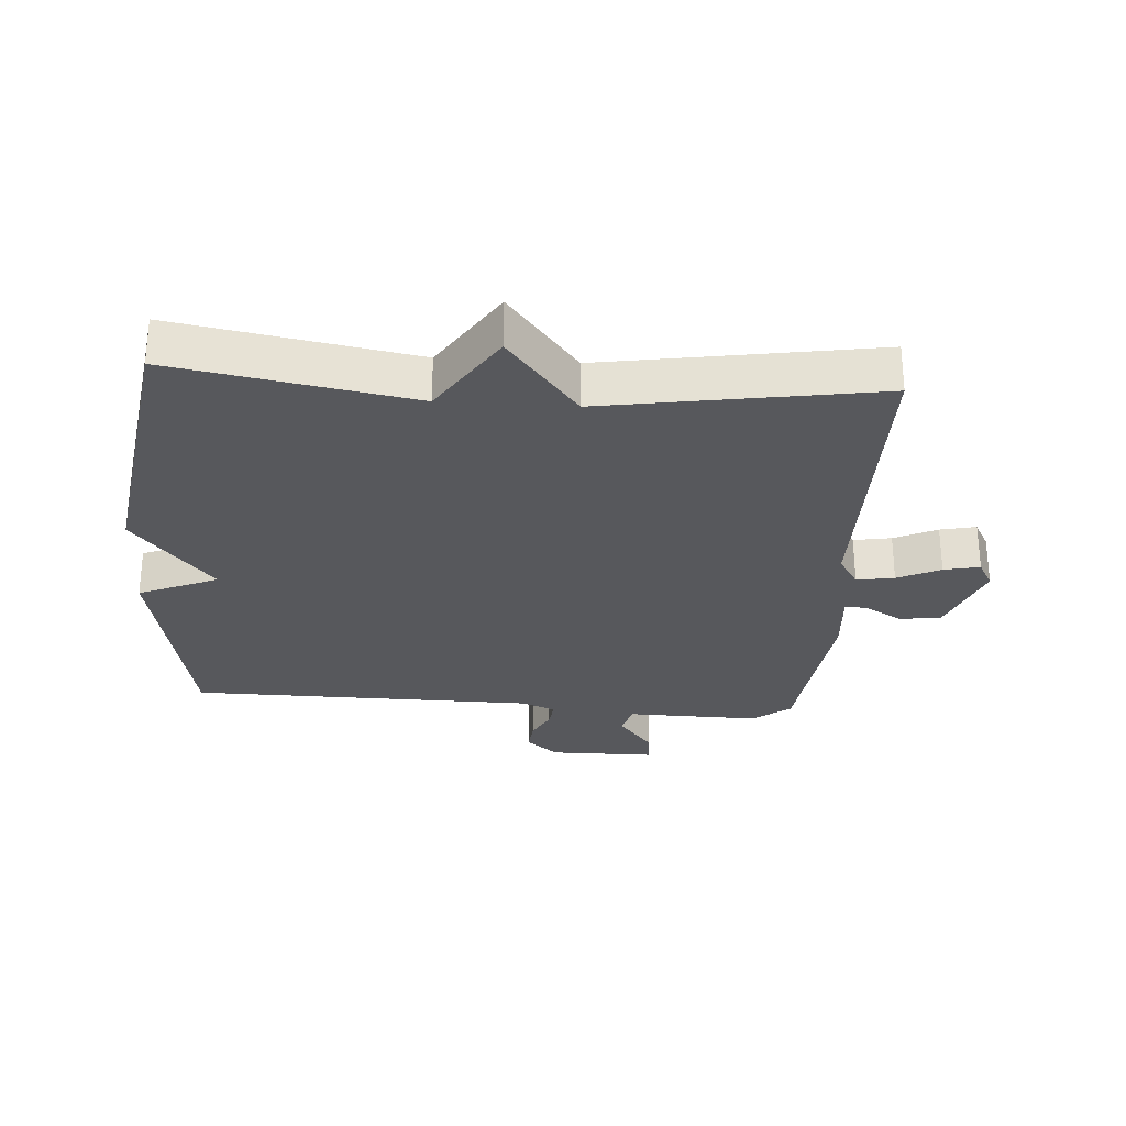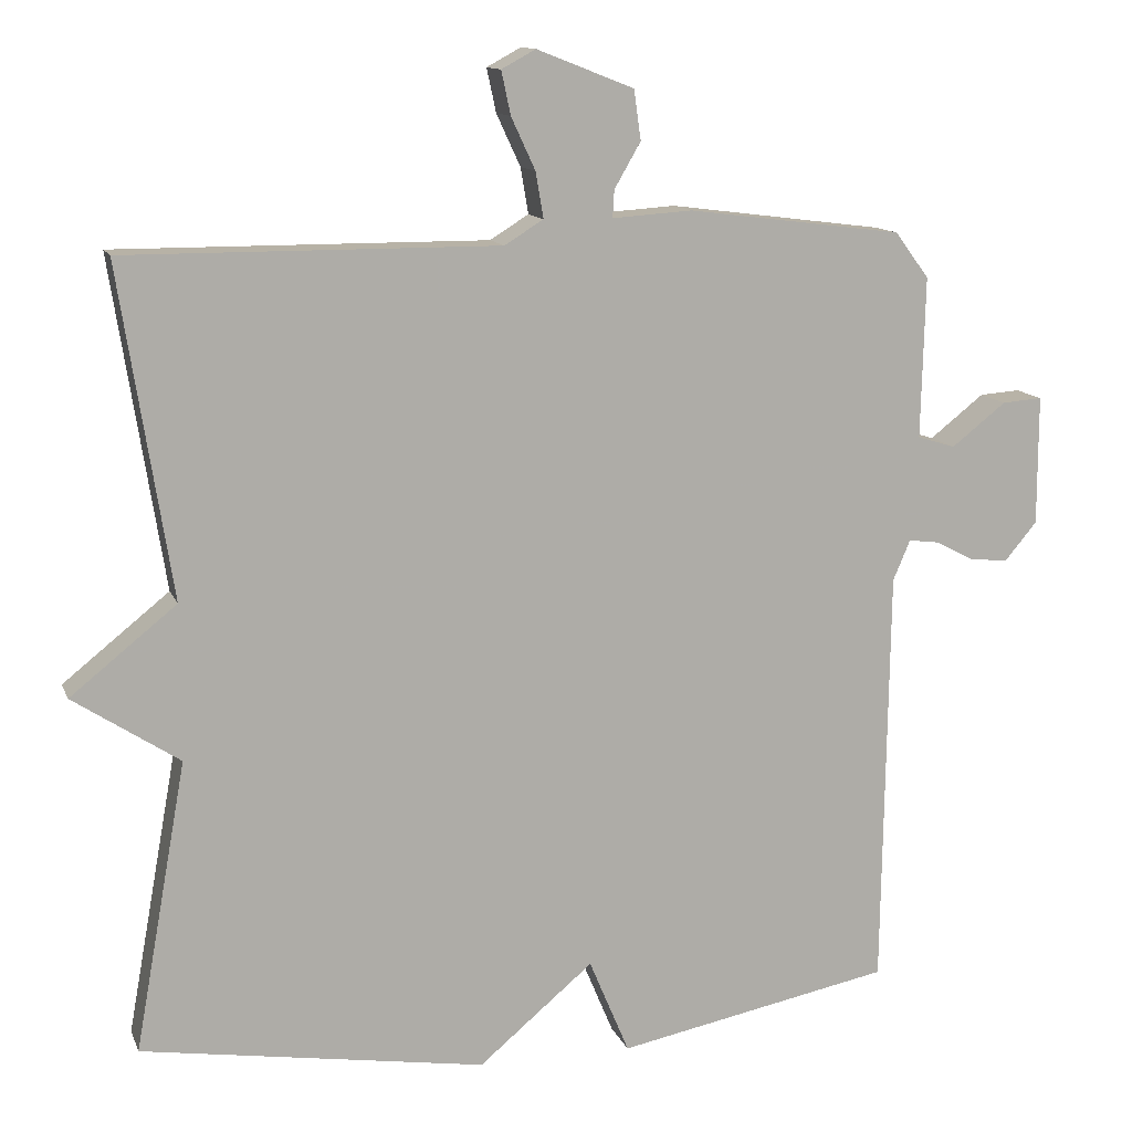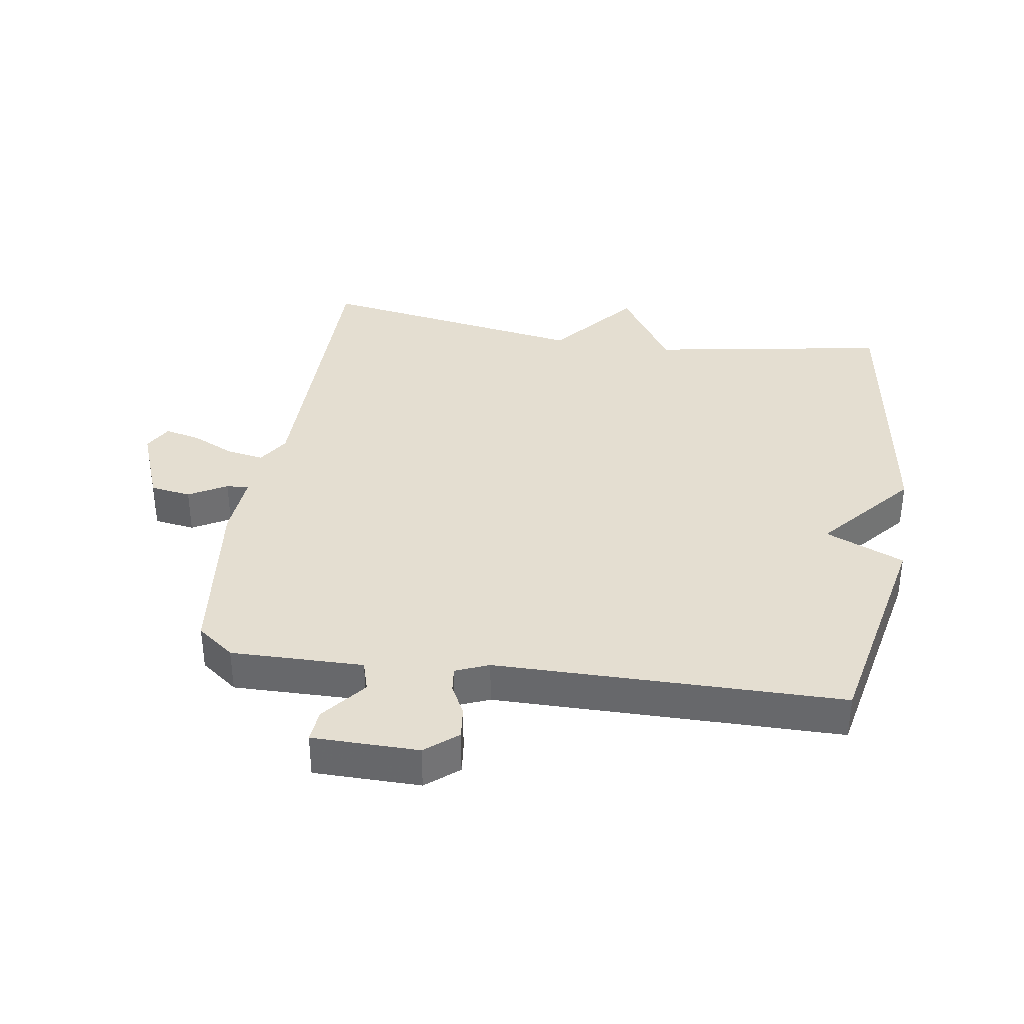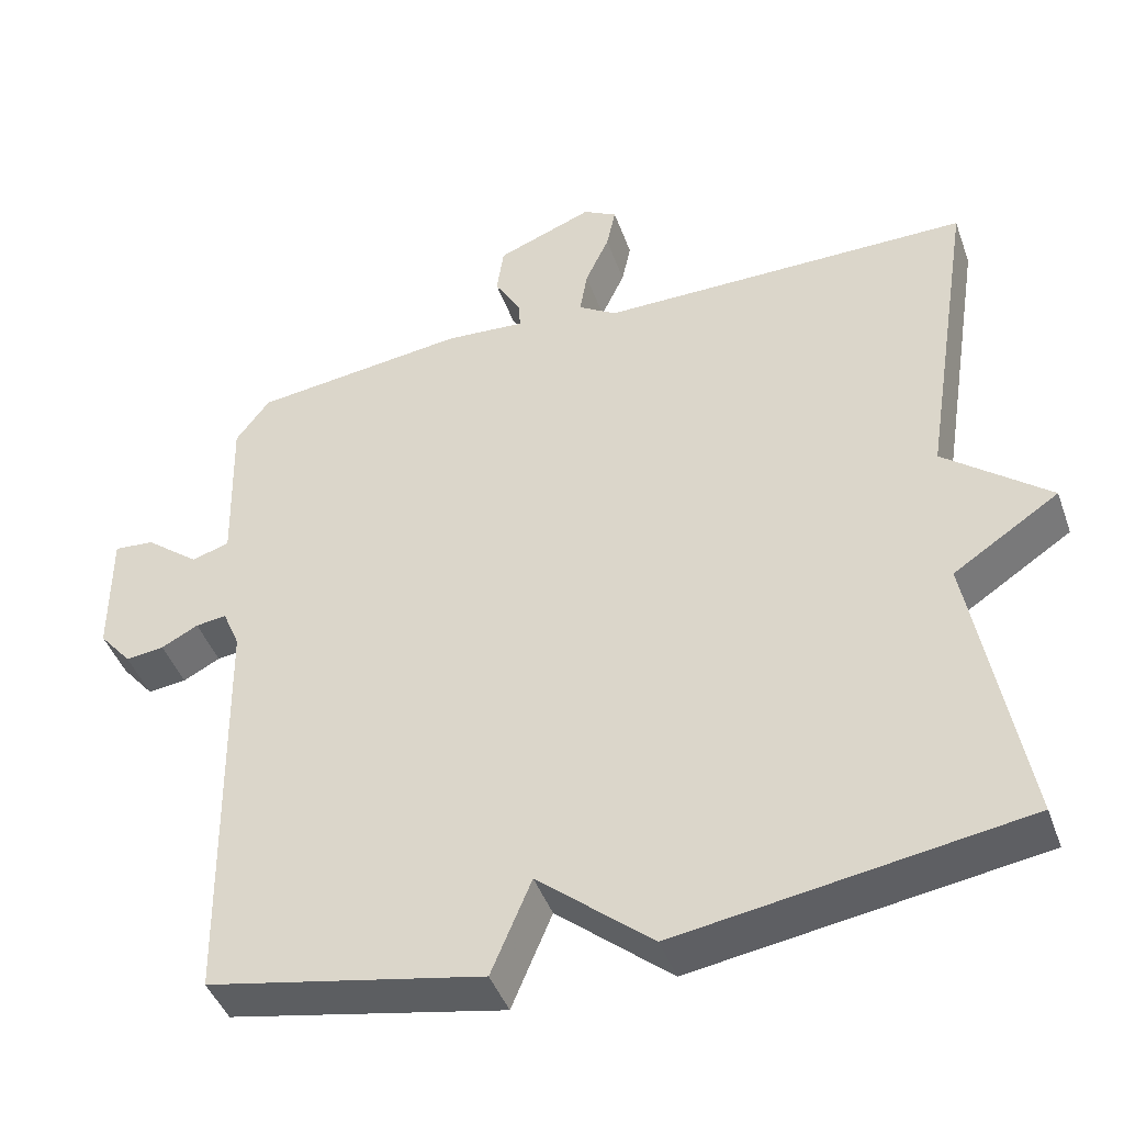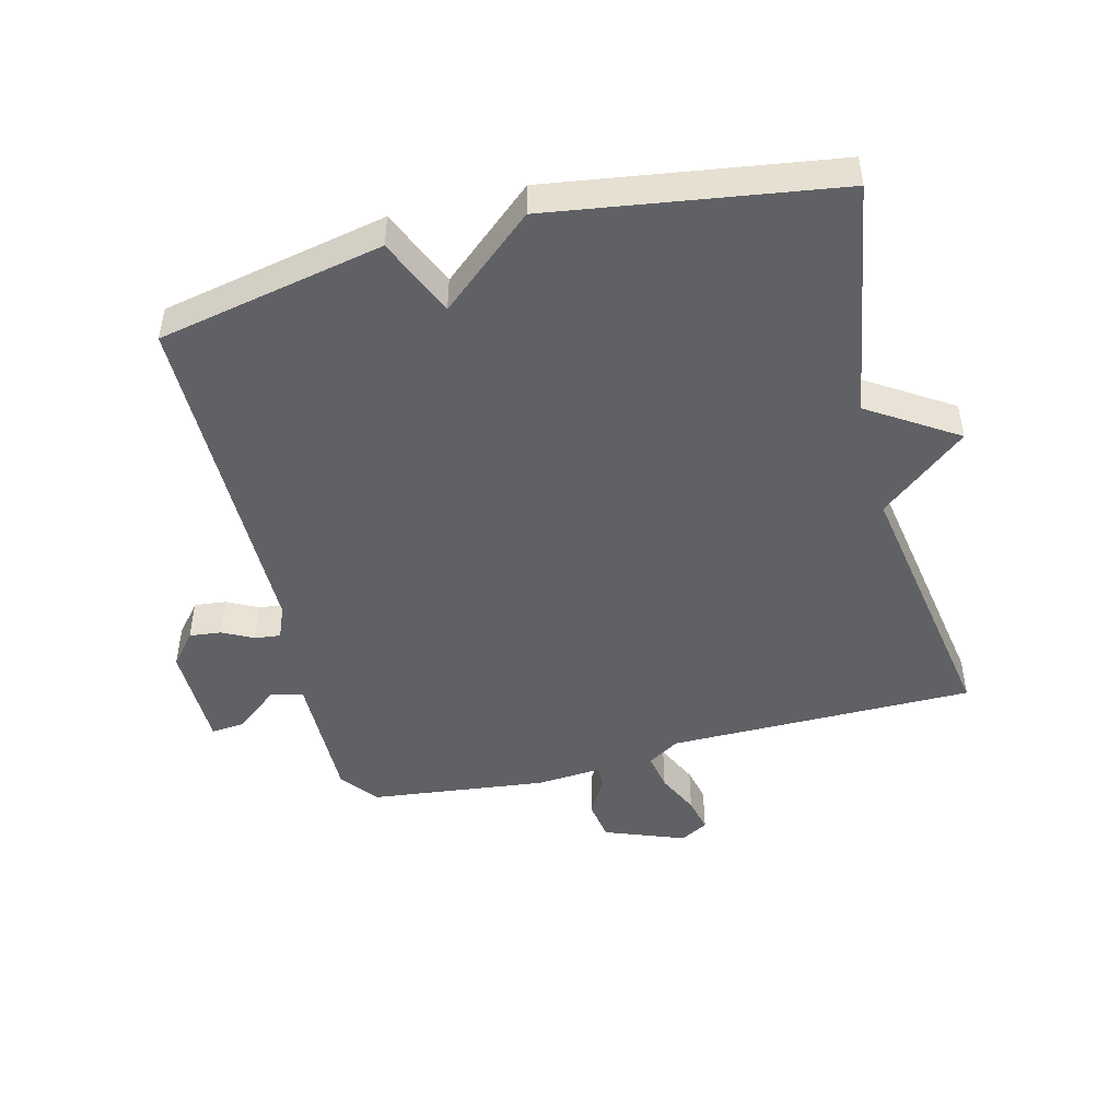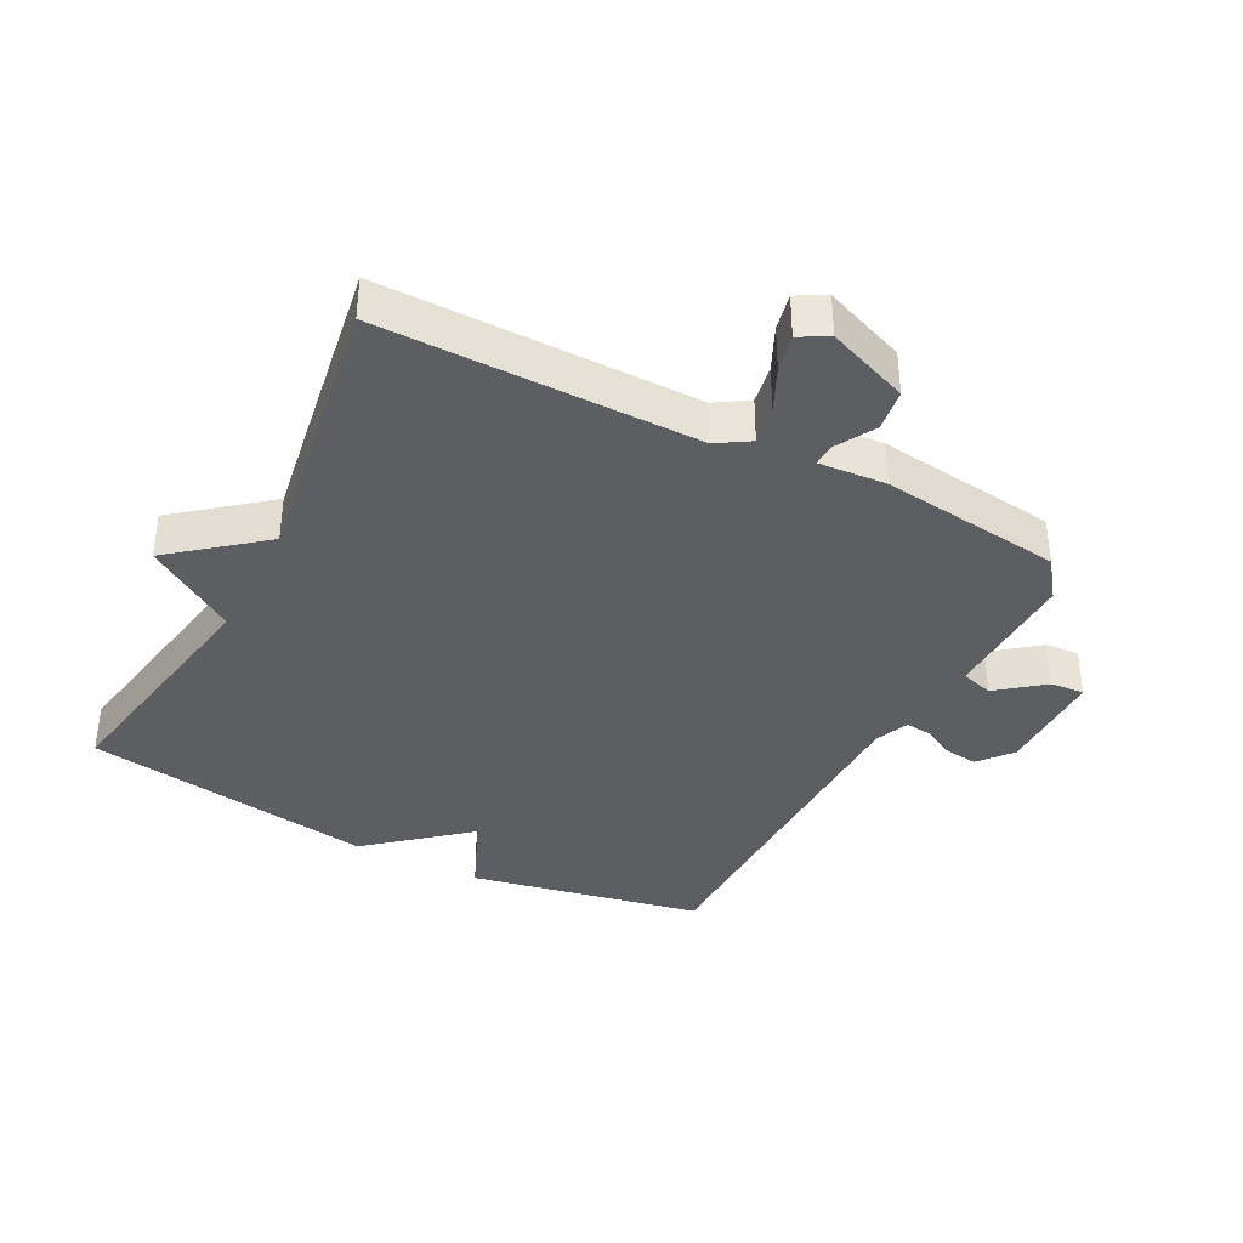
<metadata>
{"format":"obj","ext":"obj","renderer":"f3d","projection":"perspective","resolution":1024,"background":"white","views":[{"elev":-28.6,"azim":-93.7,"up":"+Y"},{"elev":12.4,"azim":-16.2,"up":"+Z"},{"elev":36.4,"azim":99.3,"up":"+Y"},{"elev":-43.8,"azim":-160.9,"up":"+Z"},{"elev":-47.4,"azim":-165.3,"up":"+Y"},{"elev":-37.9,"azim":-27.2,"up":"+Y"}]}
</metadata>
<code>
v 0.5 0.07 0.5
v 0.544 0.07 0.441
v 0.539 0.07 0.233
v 0.588 0.07 0.218
v 0.658 0.07 0.273
v 0.71 0.07 0.277
v 0.71 0.07 0.11
v 0.668 0.07 0.06
v 0.618 0.07 0.066
v 0.57 0.07 0.091
v 0.53 0.07 0.096
v 0.508 0.07 0.044
v 0.5 0.07 -0.5
v 0.145 0.07 -0.57
v 0.093 0.07 -0.446
v -0.055 0.07 -0.57
v -0.5 0.07 -0.5
v -0.433 0.07 -0.126
v -0.57 0.07 -0.036
v -0.433 0.07 0.074
v -0.5 0.07 0.5
v -0.019 0.07 0.498
v 0.031 0.07 0.529
v 0.021 0.07 0.588
v -0.01 0.07 0.655
v -0.022 0.07 0.711
v 0.022 0.07 0.735
v 0.147 0.07 0.686
v 0.156 0.07 0.622
v 0.122 0.07 0.563
v 0.12 0.07 0.528
v 0.223 0.07 0.535
v 0.5 0 0.5
v 0.544 0 0.441
v 0.539 0 0.233
v 0.588 0 0.218
v 0.658 0 0.273
v 0.71 0 0.277
v 0.71 0 0.11
v 0.668 0 0.06
v 0.618 0 0.066
v 0.57 0 0.091
v 0.53 0 0.096
v 0.508 0 0.044
v 0.5 0 -0.5
v 0.145 0 -0.57
v 0.093 0 -0.446
v -0.055 0 -0.57
v -0.5 0 -0.5
v -0.433 0 -0.126
v -0.57 0 -0.036
v -0.433 0 0.074
v -0.5 0 0.5
v -0.019 0 0.498
v 0.031 0 0.529
v 0.021 0 0.588
v -0.01 0 0.655
v -0.022 0 0.711
v 0.022 0 0.735
v 0.147 0 0.686
v 0.156 0 0.622
v 0.122 0 0.563
v 0.12 0 0.528
v 0.223 0 0.535
f 1 2 3
f 32 1 3
f 31 32 3
f 28 29 30
f 27 28 30
f 26 27 30
f 25 26 30
f 24 25 30
f 23 24 30 31
f 22 23 31 3
f 20 21 22 3
f 20 3 4
f 19 20 4
f 18 19 4
f 17 18 4
f 16 17 4
f 15 16 4
f 12 13 14 15
f 11 12 15
f 8 9 10
f 7 8 10
f 6 7 10
f 5 6 10
f 4 5 10
f 4 10 11
f 4 11 15
f 35 34 33
f 35 33 64
f 35 64 63
f 62 61 60
f 62 60 59
f 62 59 58
f 62 58 57
f 62 57 56
f 63 62 56 55
f 35 63 55 54
f 35 54 53 52
f 36 35 52
f 36 52 51
f 36 51 50
f 36 50 49
f 36 49 48
f 36 48 47
f 47 46 45 44
f 47 44 43
f 42 41 40
f 42 40 39
f 42 39 38
f 42 38 37
f 42 37 36
f 43 42 36
f 47 43 36
f 1 33 34 2
f 2 34 35 3
f 3 35 36 4
f 4 36 37 5
f 5 37 38 6
f 6 38 39 7
f 7 39 40 8
f 8 40 41 9
f 9 41 42 10
f 10 42 43 11
f 11 43 44 12
f 12 44 45 13
f 13 45 46 14
f 14 46 47 15
f 15 47 48 16
f 16 48 49 17
f 17 49 50 18
f 18 50 51 19
f 19 51 52 20
f 20 52 53 21
f 21 53 54 22
f 22 54 55 23
f 23 55 56 24
f 24 56 57 25
f 25 57 58 26
f 26 58 59 27
f 27 59 60 28
f 28 60 61 29
f 29 61 62 30
f 30 62 63 31
f 31 63 64 32
f 32 64 33 1

</code>
